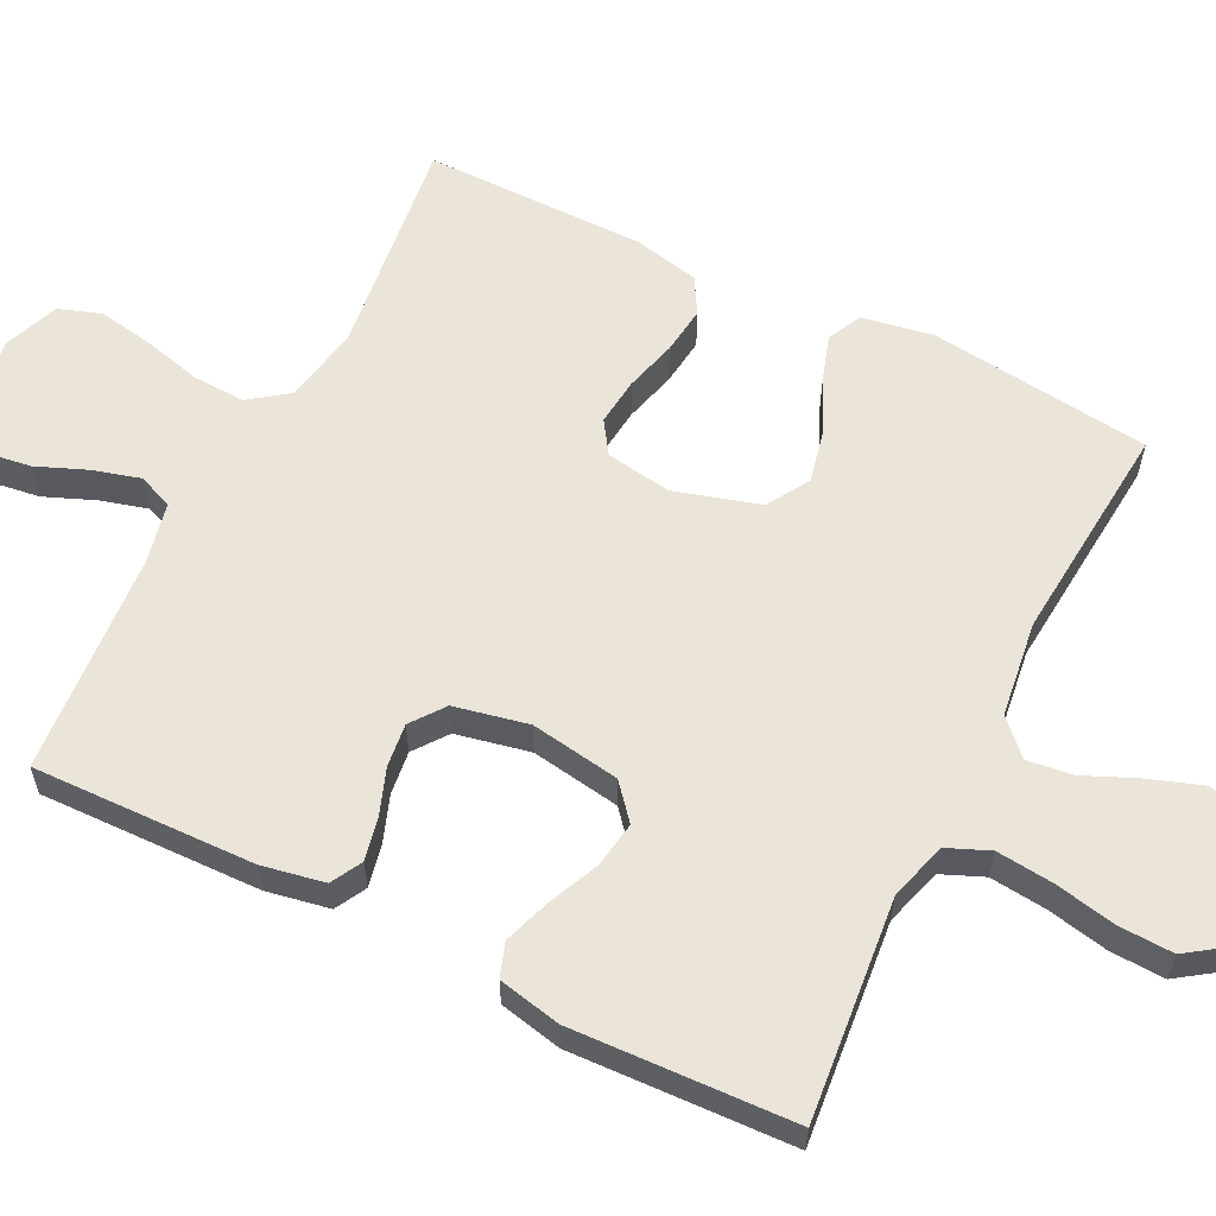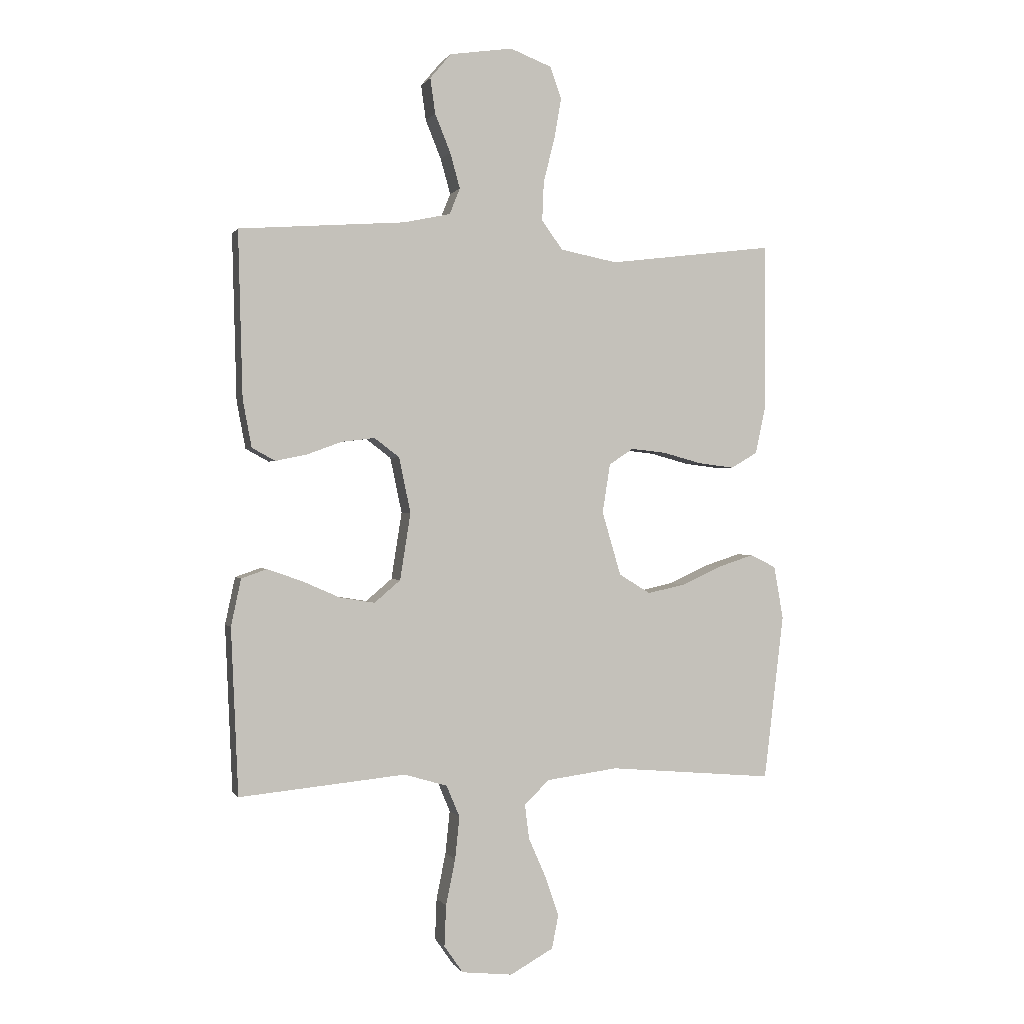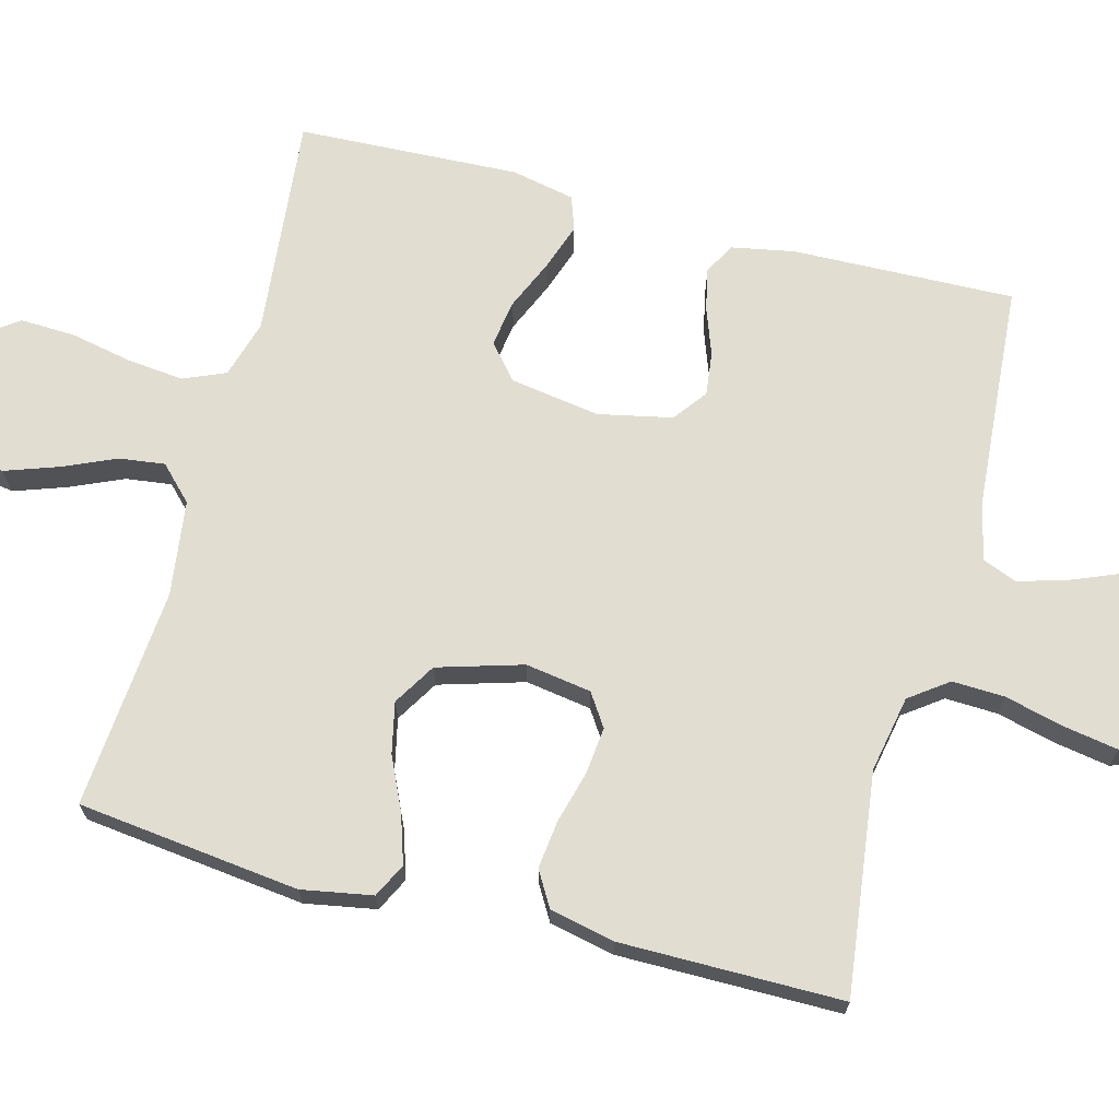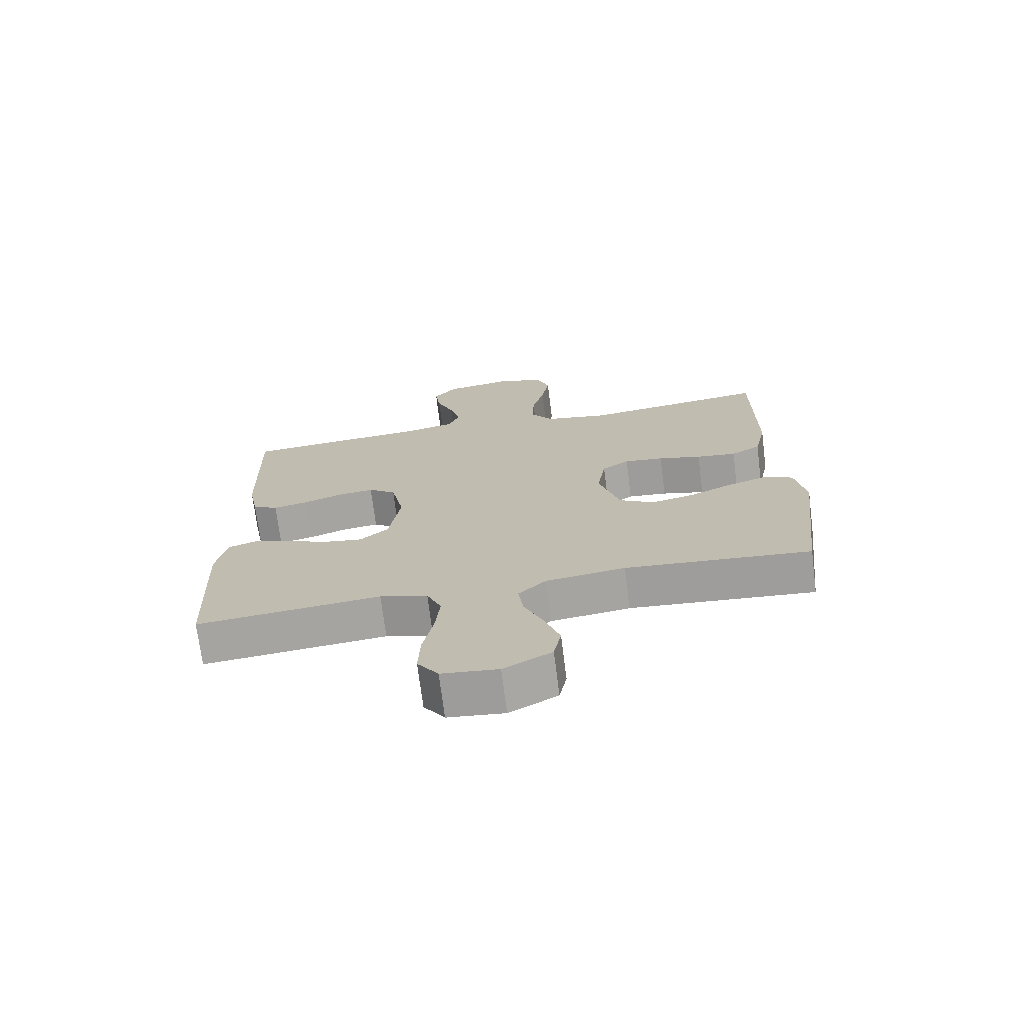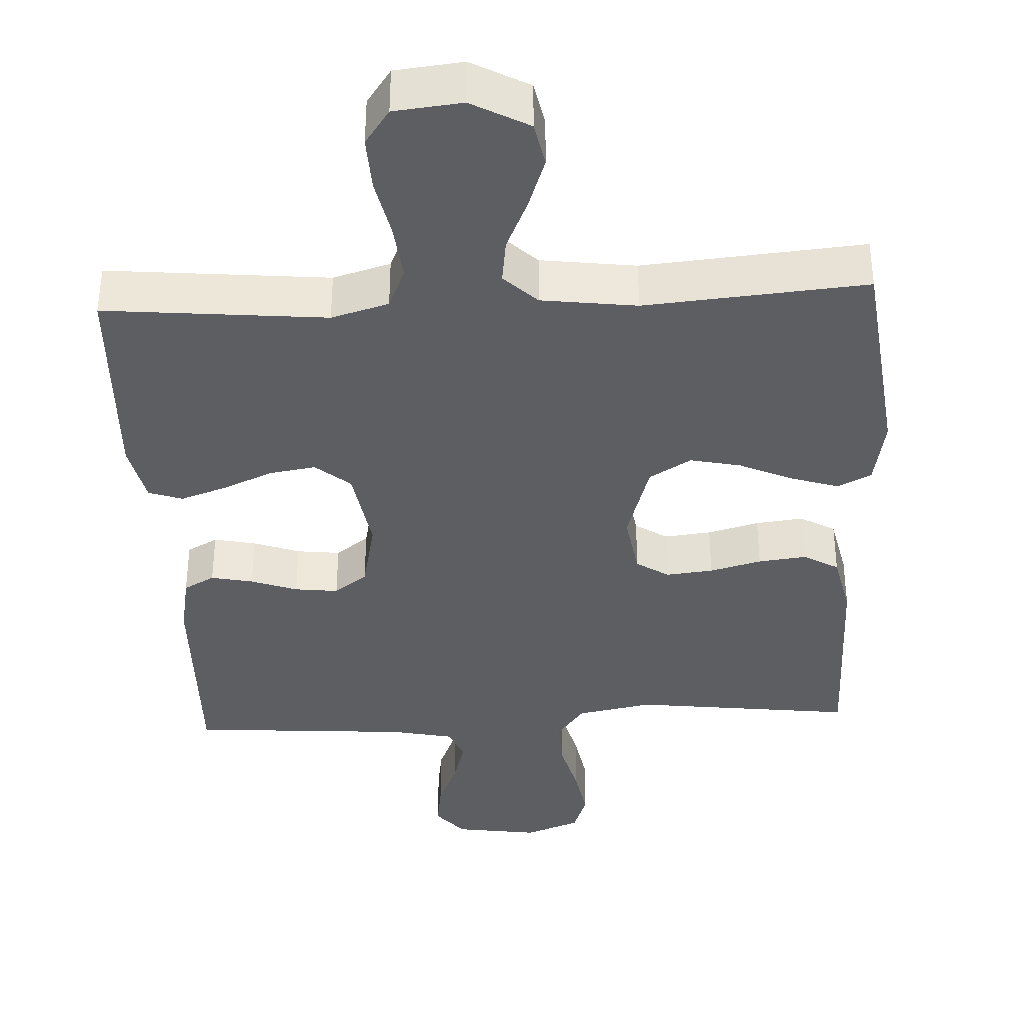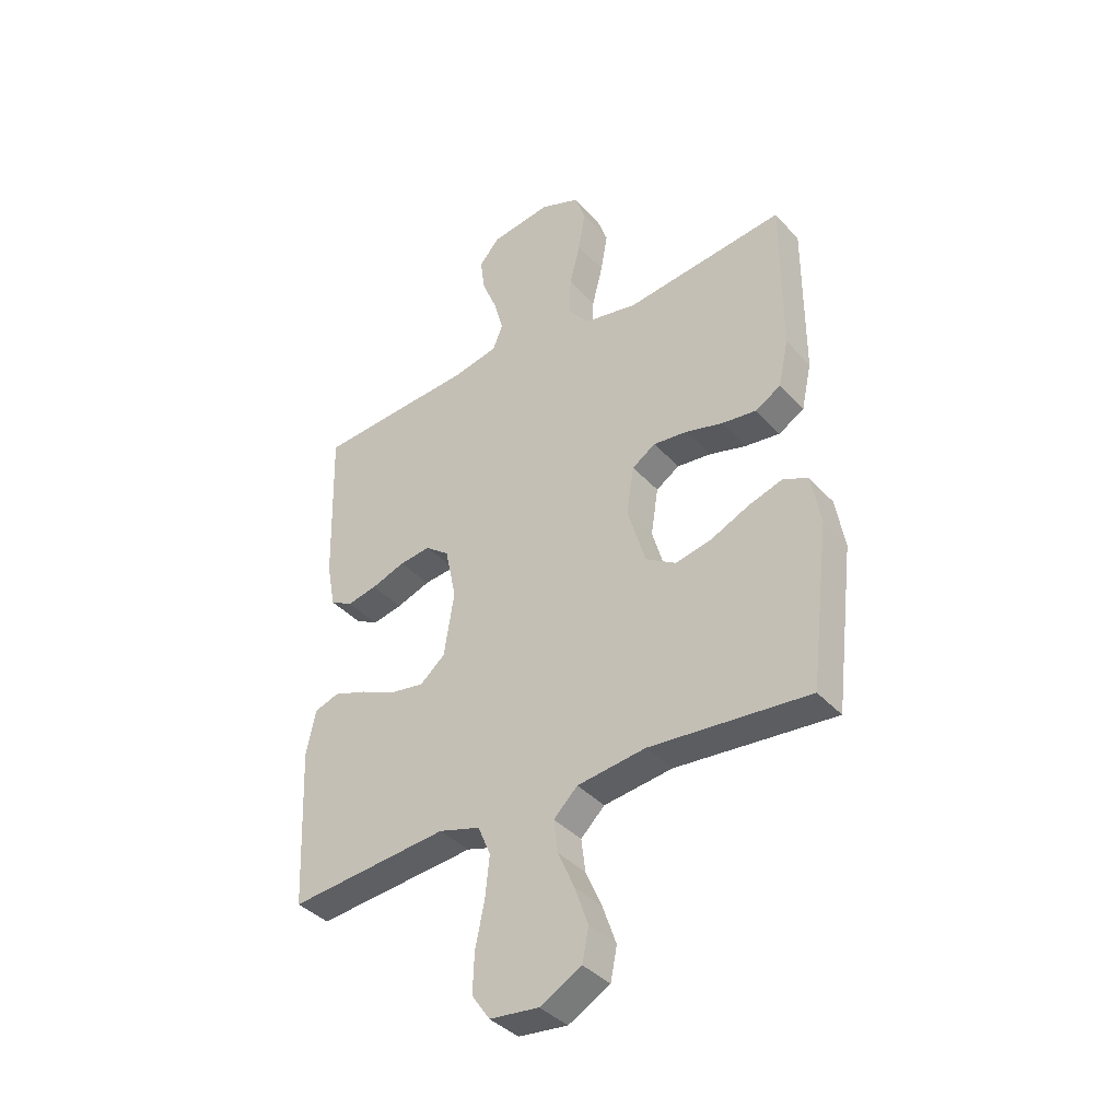
<metadata>
{"format":"obj","ext":"obj","renderer":"f3d","projection":"perspective","resolution":1024,"background":"white","views":[{"elev":59.6,"azim":116.5,"up":"+Y"},{"elev":0.3,"azim":163.8,"up":"+Z"},{"elev":68.9,"azim":-75.3,"up":"+Y"},{"elev":-72.1,"azim":-172.8,"up":"+Z"},{"elev":-37.4,"azim":-177.1,"up":"+Y"},{"elev":-38.6,"azim":-143.0,"up":"+Z"}]}
</metadata>
<code>
v -0.5 0.07 -0.5
v -0.536 0.07 -0.2
v -0.519 0.07 -0.104
v -0.473 0.07 -0.081
v -0.408 0.07 -0.102
v -0.336 0.07 -0.135
v -0.267 0.07 -0.15
v -0.21 0.07 -0.115
v -0.176 0.07 0
v -0.19 0.07 0.089
v -0.234 0.07 0.118
v -0.298 0.07 0.111
v -0.368 0.07 0.092
v -0.433 0.07 0.084
v -0.481 0.07 0.112
v -0.5 0.07 0.2
v -0.5 0.07 0.5
v -0.2 0.07 0.463
v -0.097 0.07 0.483
v -0.059 0.07 0.535
v -0.062 0.07 0.606
v -0.082 0.07 0.685
v -0.095 0.07 0.76
v -0.075 0.07 0.817
v 0 0.07 0.846
v 0.114 0.07 0.829
v 0.152 0.07 0.784
v 0.143 0.07 0.72
v 0.115 0.07 0.651
v 0.097 0.07 0.587
v 0.116 0.07 0.54
v 0.2 0.07 0.522
v 0.5 0.07 0.5
v 0.492 0.07 0.2
v 0.476 0.07 0.115
v 0.434 0.07 0.092
v 0.377 0.07 0.104
v 0.314 0.07 0.127
v 0.255 0.07 0.134
v 0.21 0.07 0.1
v 0.189 0.07 0
v 0.208 0.07 -0.121
v 0.255 0.07 -0.161
v 0.318 0.07 -0.151
v 0.386 0.07 -0.121
v 0.449 0.07 -0.099
v 0.495 0.07 -0.115
v 0.513 0.07 -0.2
v 0.5 0.07 -0.5
v 0.2 0.07 -0.471
v 0.122 0.07 -0.494
v 0.098 0.07 -0.551
v 0.106 0.07 -0.628
v 0.123 0.07 -0.711
v 0.126 0.07 -0.785
v 0.092 0.07 -0.834
v 0 0.07 -0.844
v -0.078 0.07 -0.801
v -0.09 0.07 -0.74
v -0.065 0.07 -0.668
v -0.034 0.07 -0.597
v -0.026 0.07 -0.535
v -0.071 0.07 -0.491
v -0.2 0.07 -0.474
v -0.5 0 -0.5
v -0.536 0 -0.2
v -0.519 0 -0.104
v -0.473 0 -0.081
v -0.408 0 -0.102
v -0.336 0 -0.135
v -0.267 0 -0.15
v -0.21 0 -0.115
v -0.176 0 0
v -0.19 0 0.089
v -0.234 0 0.118
v -0.298 0 0.111
v -0.368 0 0.092
v -0.433 0 0.084
v -0.481 0 0.112
v -0.5 0 0.2
v -0.5 0 0.5
v -0.2 0 0.463
v -0.097 0 0.483
v -0.059 0 0.535
v -0.062 0 0.606
v -0.082 0 0.685
v -0.095 0 0.76
v -0.075 0 0.817
v 0 0 0.846
v 0.114 0 0.829
v 0.152 0 0.784
v 0.143 0 0.72
v 0.115 0 0.651
v 0.097 0 0.587
v 0.116 0 0.54
v 0.2 0 0.522
v 0.5 0 0.5
v 0.492 0 0.2
v 0.476 0 0.115
v 0.434 0 0.092
v 0.377 0 0.104
v 0.314 0 0.127
v 0.255 0 0.134
v 0.21 0 0.1
v 0.189 0 0
v 0.208 0 -0.121
v 0.255 0 -0.161
v 0.318 0 -0.151
v 0.386 0 -0.121
v 0.449 0 -0.099
v 0.495 0 -0.115
v 0.513 0 -0.2
v 0.5 0 -0.5
v 0.2 0 -0.471
v 0.122 0 -0.494
v 0.098 0 -0.551
v 0.106 0 -0.628
v 0.123 0 -0.711
v 0.126 0 -0.785
v 0.092 0 -0.834
v 0 0 -0.844
v -0.078 0 -0.801
v -0.09 0 -0.74
v -0.065 0 -0.668
v -0.034 0 -0.597
v -0.026 0 -0.535
v -0.071 0 -0.491
v -0.2 0 -0.474
f 58 59 60 61
f 56 57 58 61
f 56 61 62
f 53 54 55 56
f 52 53 56 62
f 51 52 62 63
f 47 48 49 50
f 44 45 46 47
f 44 47 50 51
f 35 36 37 38
f 35 38 39
f 32 33 34 35
f 31 32 35 39
f 30 31 39 40
f 26 27 28 29
f 26 29 30
f 25 26 30
f 21 22 23 24
f 21 24 25 30
f 15 16 17 18
f 15 18 19
f 12 13 14 15
f 11 12 15 19
f 10 11 19 20
f 3 4 5 6
f 3 6 7
f 64 1 2 3
f 64 3 7
f 63 64 7 8
f 43 44 51 63
f 42 43 63 8
f 41 42 8 9
f 20 21 30 40
f 20 40 41
f 9 10 20 41
f 125 124 123 122
f 125 122 121 120
f 126 125 120
f 120 119 118 117
f 126 120 117 116
f 127 126 116 115
f 114 113 112 111
f 111 110 109 108
f 115 114 111 108
f 102 101 100 99
f 103 102 99
f 99 98 97 96
f 103 99 96 95
f 104 103 95 94
f 93 92 91 90
f 94 93 90
f 94 90 89
f 88 87 86 85
f 94 89 88 85
f 82 81 80 79
f 83 82 79
f 79 78 77 76
f 83 79 76 75
f 84 83 75 74
f 70 69 68 67
f 71 70 67
f 67 66 65 128
f 71 67 128
f 72 71 128 127
f 127 115 108 107
f 72 127 107 106
f 73 72 106 105
f 104 94 85 84
f 105 104 84
f 105 84 74 73
f 1 65 66 2
f 2 66 67 3
f 3 67 68 4
f 4 68 69 5
f 5 69 70 6
f 6 70 71 7
f 7 71 72 8
f 8 72 73 9
f 9 73 74 10
f 10 74 75 11
f 11 75 76 12
f 12 76 77 13
f 13 77 78 14
f 14 78 79 15
f 15 79 80 16
f 16 80 81 17
f 17 81 82 18
f 18 82 83 19
f 19 83 84 20
f 20 84 85 21
f 21 85 86 22
f 22 86 87 23
f 23 87 88 24
f 24 88 89 25
f 25 89 90 26
f 26 90 91 27
f 27 91 92 28
f 28 92 93 29
f 29 93 94 30
f 30 94 95 31
f 31 95 96 32
f 32 96 97 33
f 33 97 98 34
f 34 98 99 35
f 35 99 100 36
f 36 100 101 37
f 37 101 102 38
f 38 102 103 39
f 39 103 104 40
f 40 104 105 41
f 41 105 106 42
f 42 106 107 43
f 43 107 108 44
f 44 108 109 45
f 45 109 110 46
f 46 110 111 47
f 47 111 112 48
f 48 112 113 49
f 49 113 114 50
f 50 114 115 51
f 51 115 116 52
f 52 116 117 53
f 53 117 118 54
f 54 118 119 55
f 55 119 120 56
f 56 120 121 57
f 57 121 122 58
f 58 122 123 59
f 59 123 124 60
f 60 124 125 61
f 61 125 126 62
f 62 126 127 63
f 63 127 128 64
f 64 128 65 1

</code>
